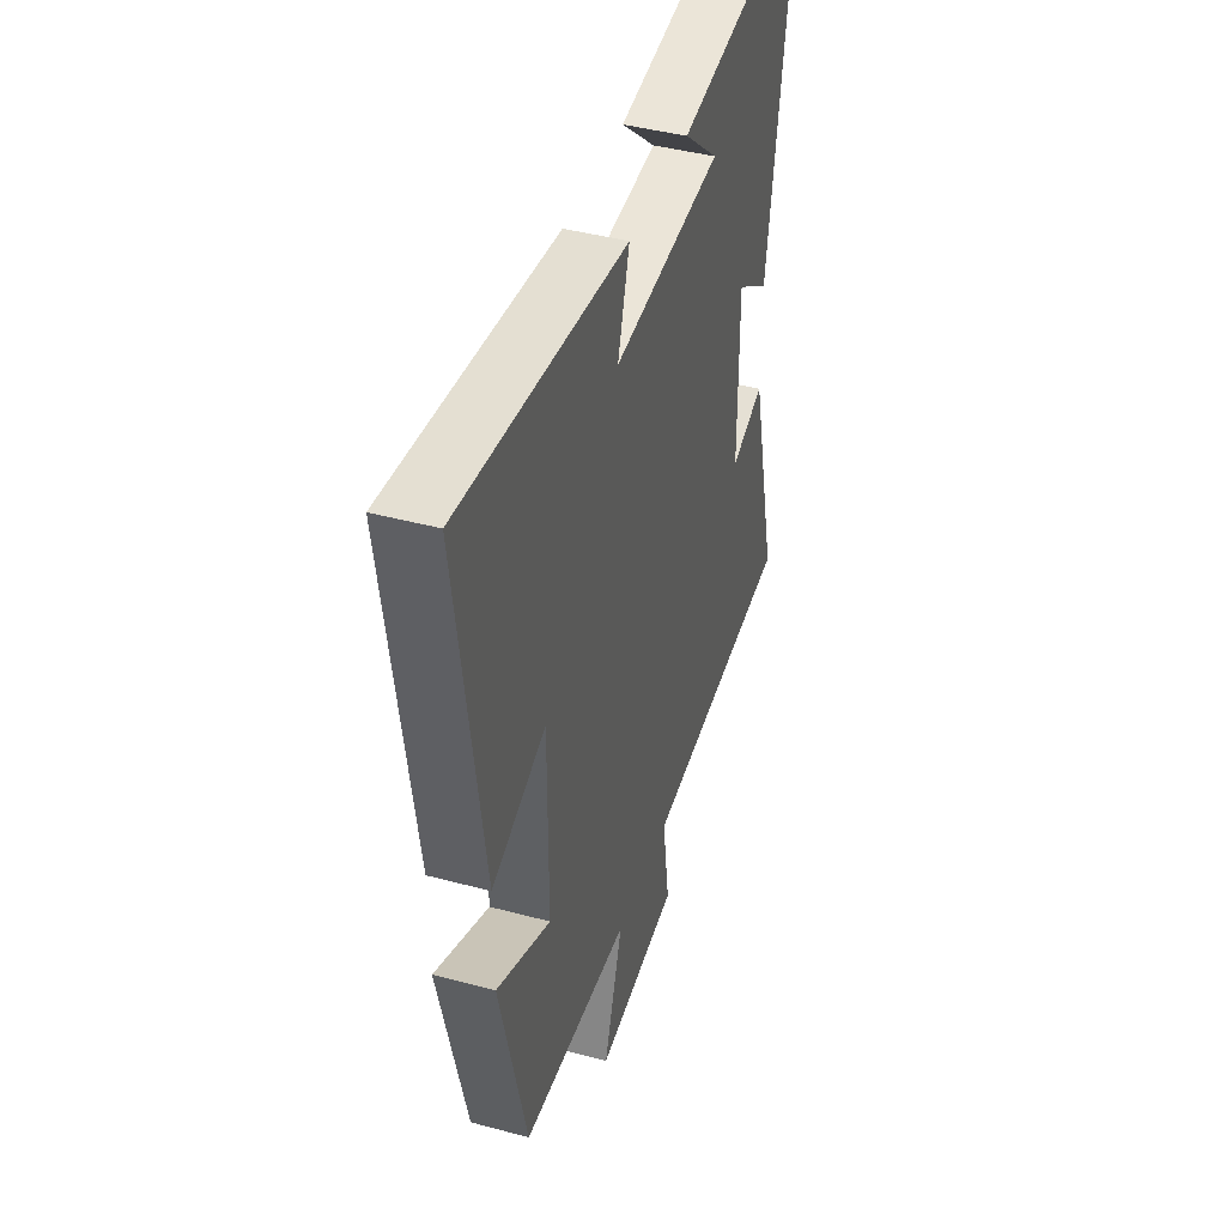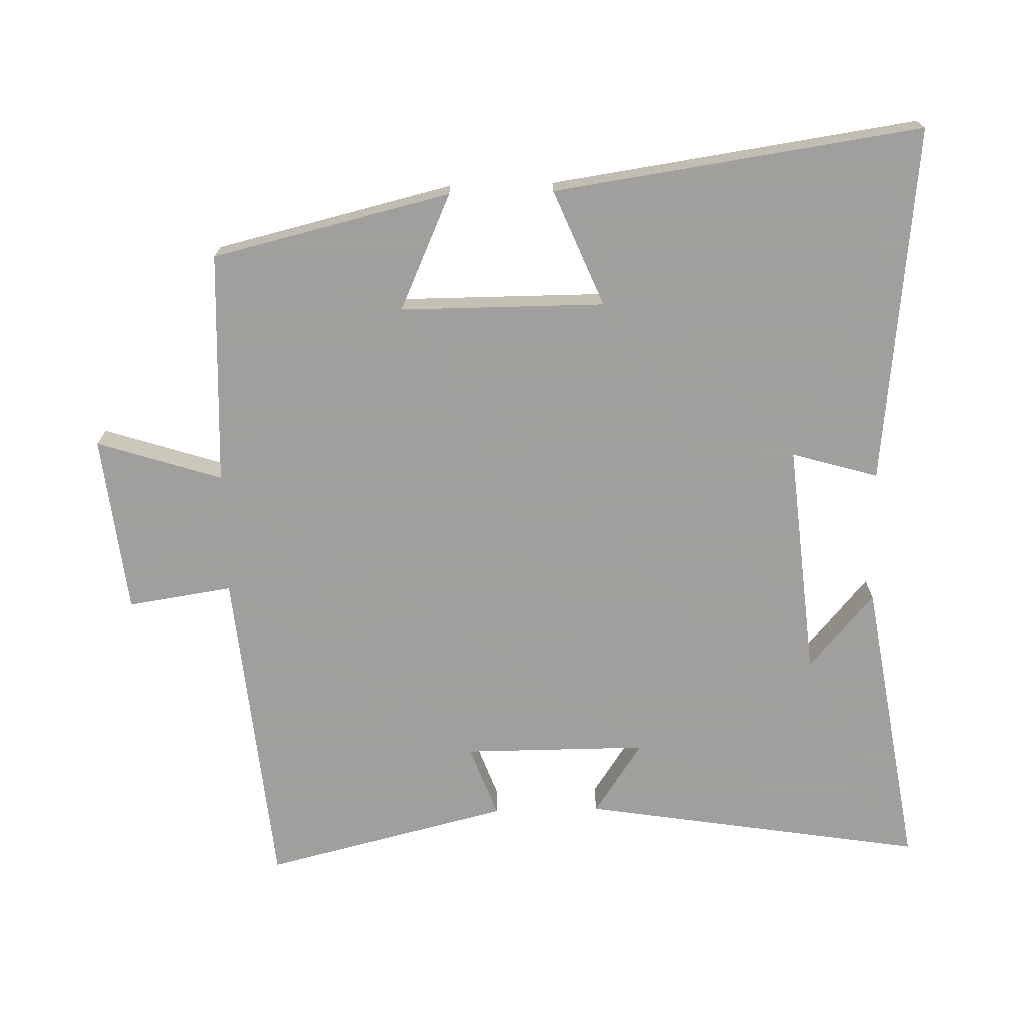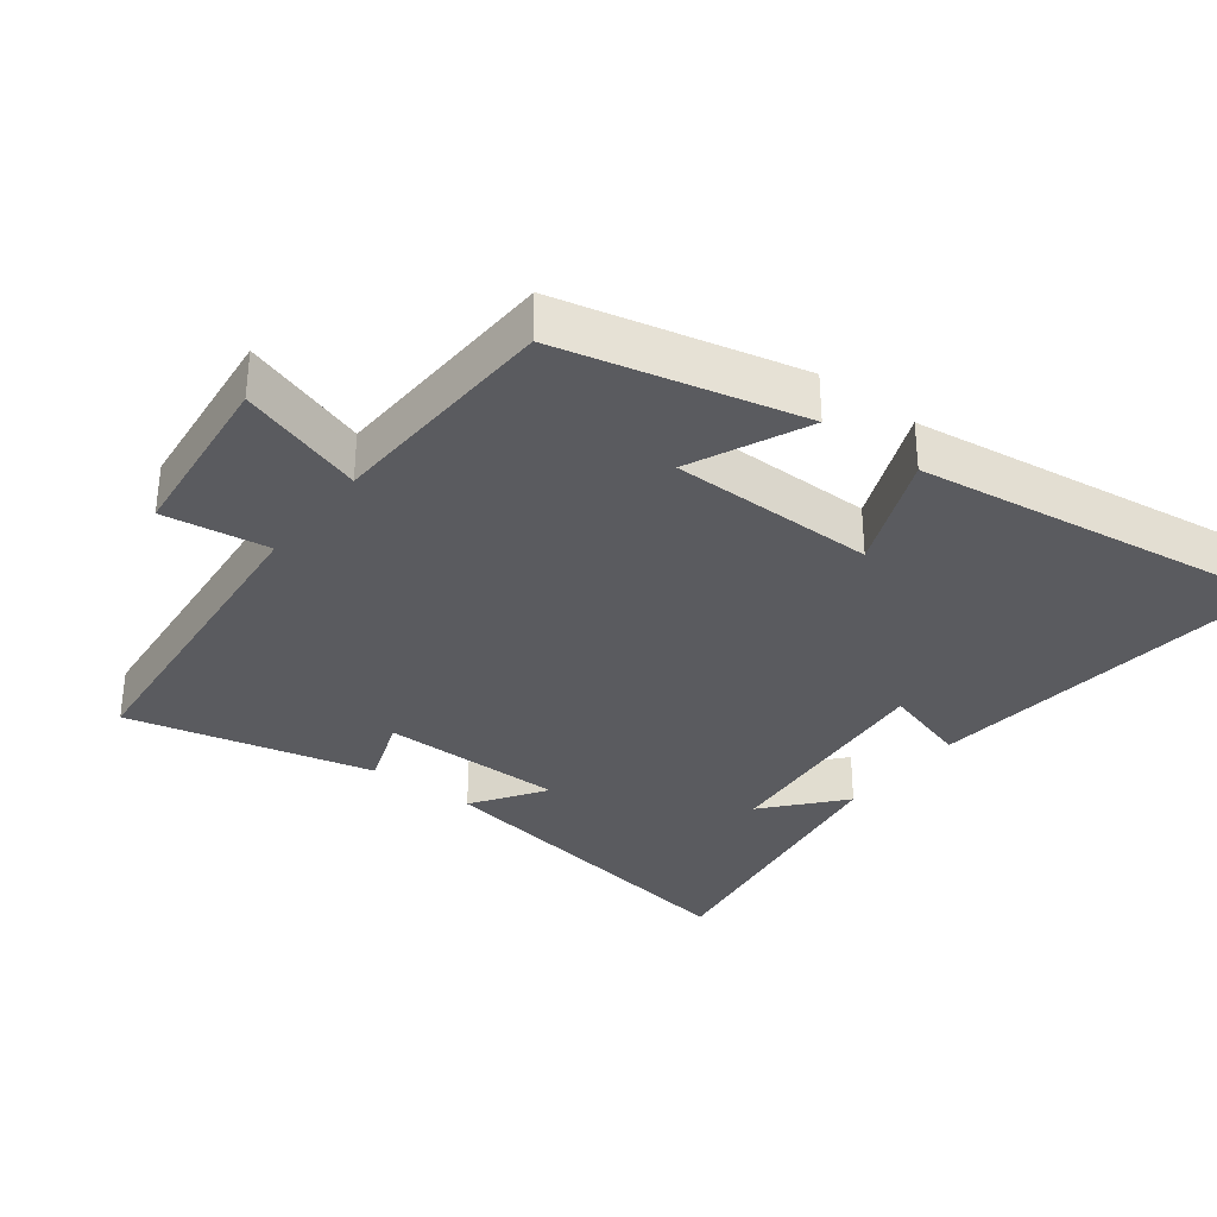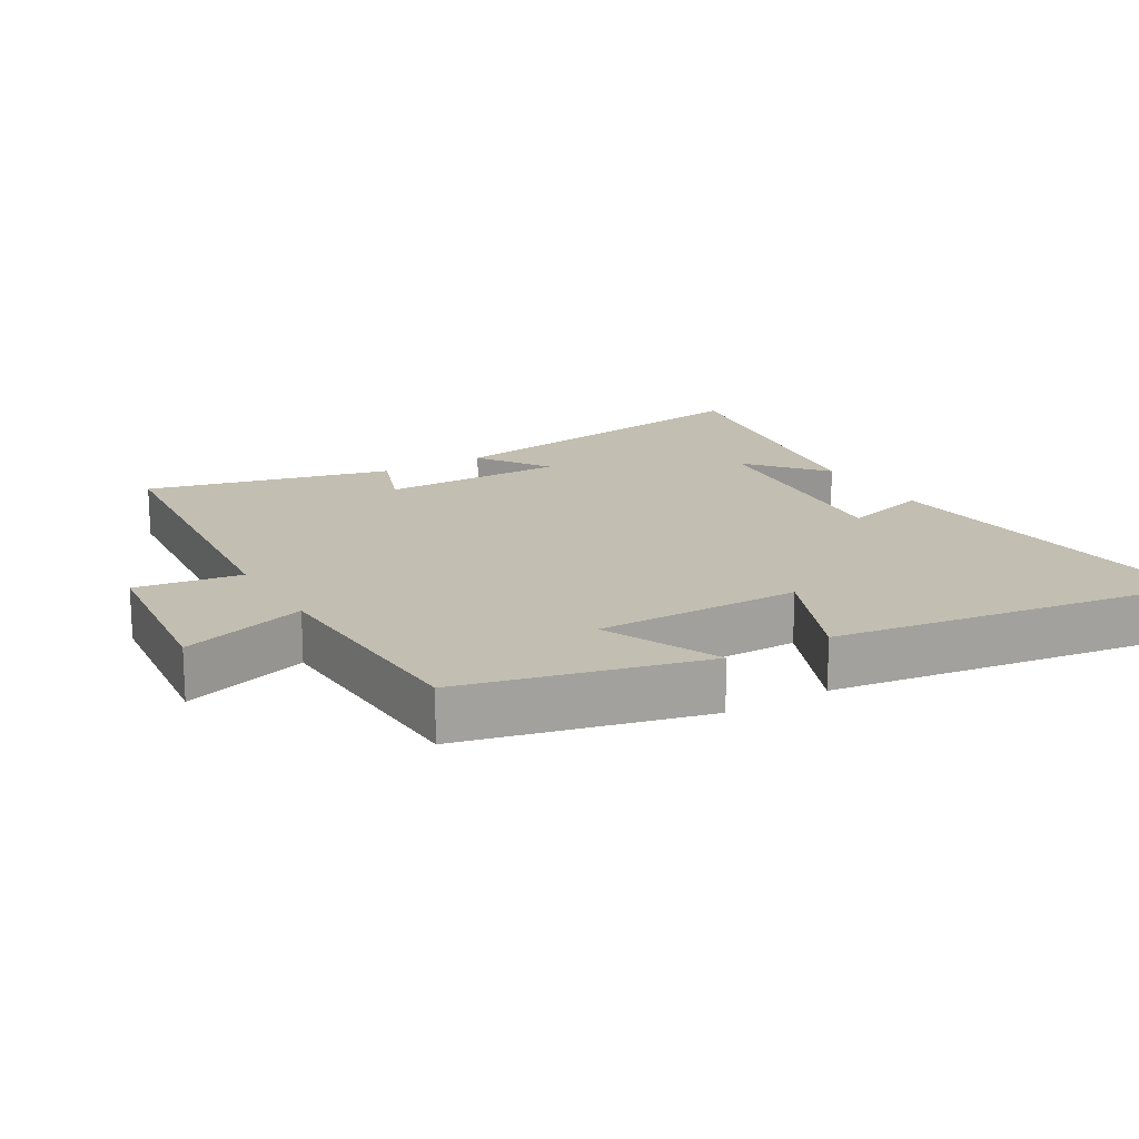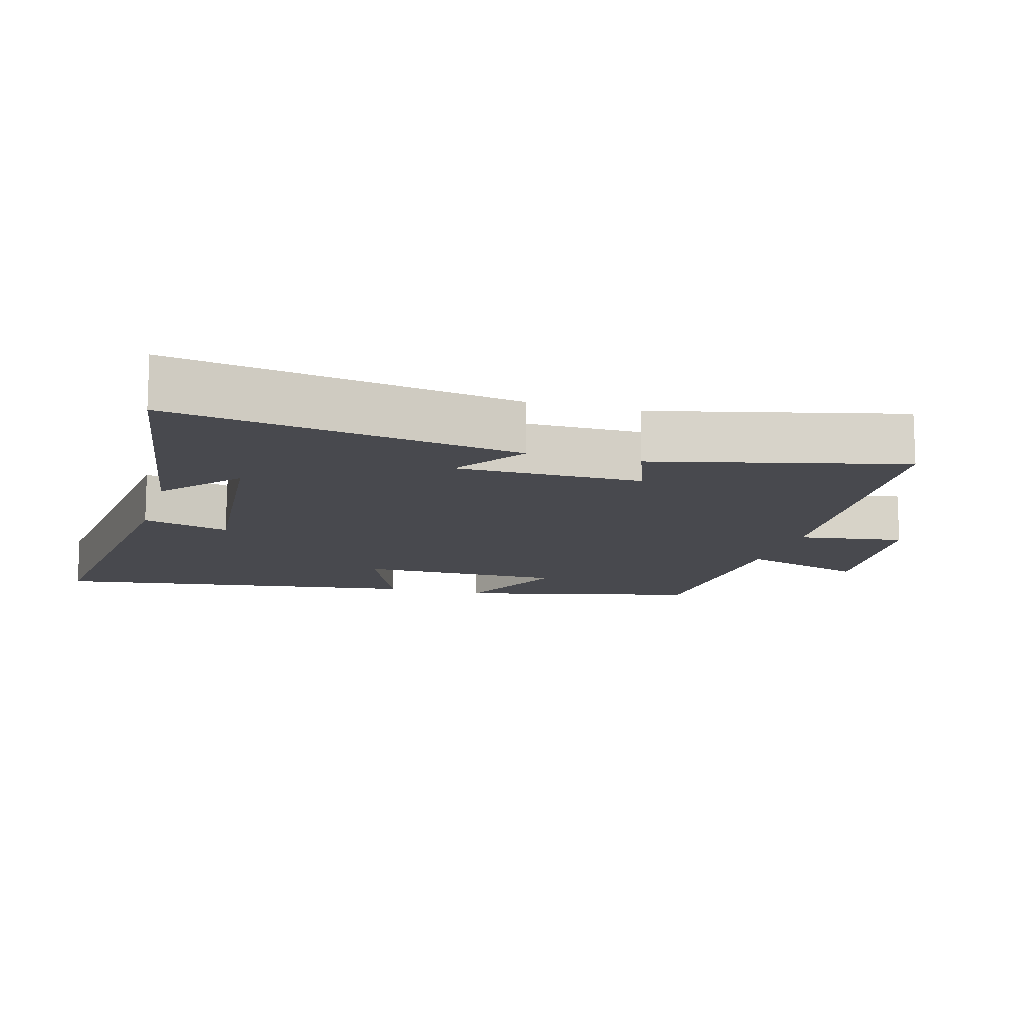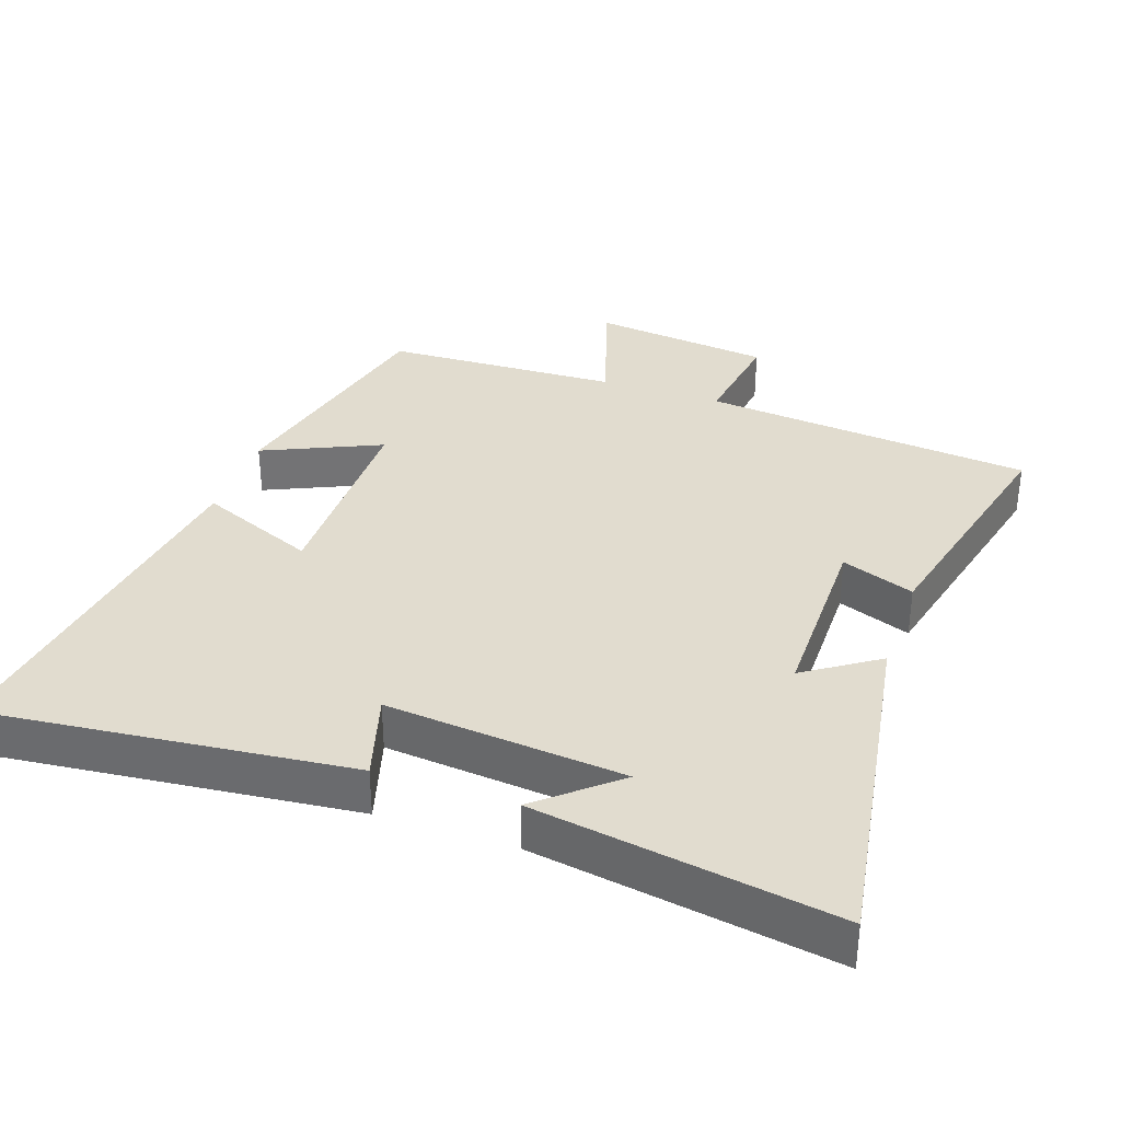
<metadata>
{"format":"obj","ext":"obj","renderer":"f3d","projection":"perspective","resolution":1024,"background":"white","views":[{"elev":42.4,"azim":-72.2,"up":"+Z"},{"elev":-71.5,"azim":-88.5,"up":"+Y"},{"elev":-33.0,"azim":-127.6,"up":"+Y"},{"elev":17.1,"azim":-120.5,"up":"+Y"},{"elev":-12.6,"azim":74.0,"up":"+Y"},{"elev":34.4,"azim":19.1,"up":"+Y"}]}
</metadata>
<code>
v 0.581 0.07 0.569
v 0.5 0.07 0.065
v 0.394 0.07 0.136
v 0.394 0.07 -0.134
v 0.5 0.07 -0.095
v 0.587 0.07 -0.454
v 0.106 0.07 -0.5
v 0.129 0.07 -0.654
v -0.133 0.07 -0.684
v -0.074 0.07 -0.5
v -0.416 0.07 -0.486
v -0.5 0.07 -0.136
v -0.329 0.07 -0.213
v -0.329 0.07 0.087
v -0.5 0.07 0.016
v -0.578 0.07 0.556
v -0.051 0.07 0.5
v -0.088 0.07 0.373
v 0.258 0.07 0.405
v 0.147 0.07 0.5
v 0.581 0 0.569
v 0.5 0 0.065
v 0.394 0 0.136
v 0.394 0 -0.134
v 0.5 0 -0.095
v 0.587 0 -0.454
v 0.106 0 -0.5
v 0.129 0 -0.654
v -0.133 0 -0.684
v -0.074 0 -0.5
v -0.416 0 -0.486
v -0.5 0 -0.136
v -0.329 0 -0.213
v -0.329 0 0.087
v -0.5 0 0.016
v -0.578 0 0.556
v -0.051 0 0.5
v -0.088 0 0.373
v 0.258 0 0.405
v 0.147 0 0.5
f 19 20 1
f 15 16 17 18
f 14 15 18 19
f 13 14 19 1
f 10 11 12 13
f 7 8 9 10
f 4 5 6 7
f 3 4 7 10
f 1 2 3
f 1 3 10 13
f 21 40 39
f 38 37 36 35
f 39 38 35 34
f 21 39 34 33
f 33 32 31 30
f 30 29 28 27
f 27 26 25 24
f 30 27 24 23
f 23 22 21
f 33 30 23 21
f 1 21 22 2
f 2 22 23 3
f 3 23 24 4
f 4 24 25 5
f 5 25 26 6
f 6 26 27 7
f 7 27 28 8
f 8 28 29 9
f 9 29 30 10
f 10 30 31 11
f 11 31 32 12
f 12 32 33 13
f 13 33 34 14
f 14 34 35 15
f 15 35 36 16
f 16 36 37 17
f 17 37 38 18
f 18 38 39 19
f 19 39 40 20
f 20 40 21 1

</code>
